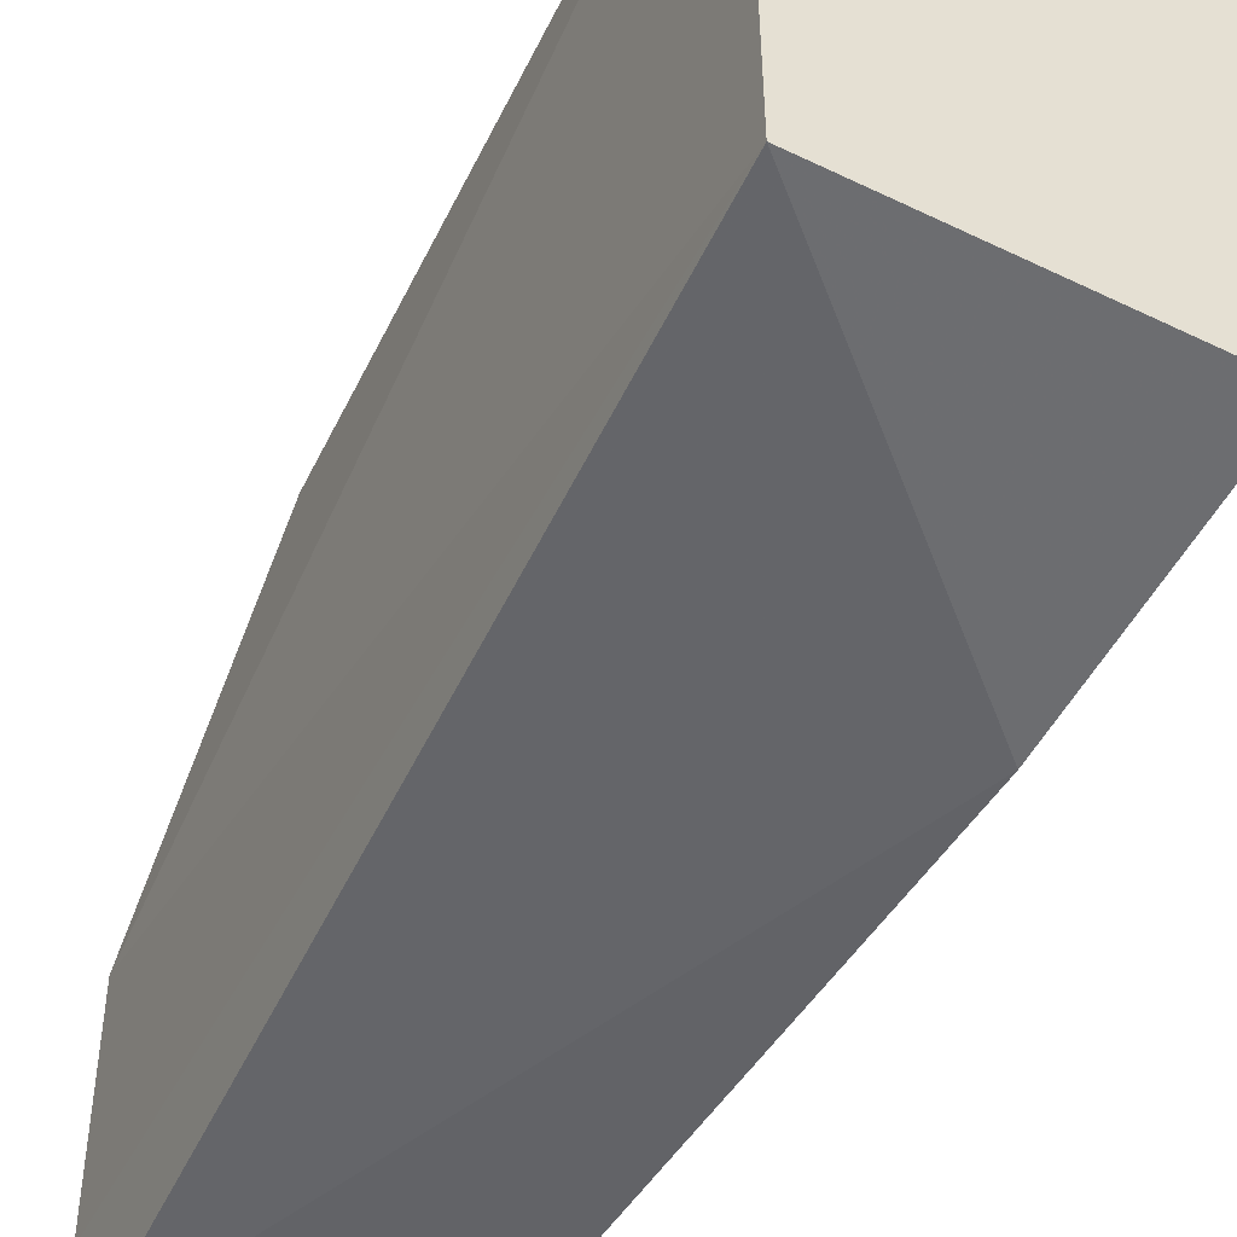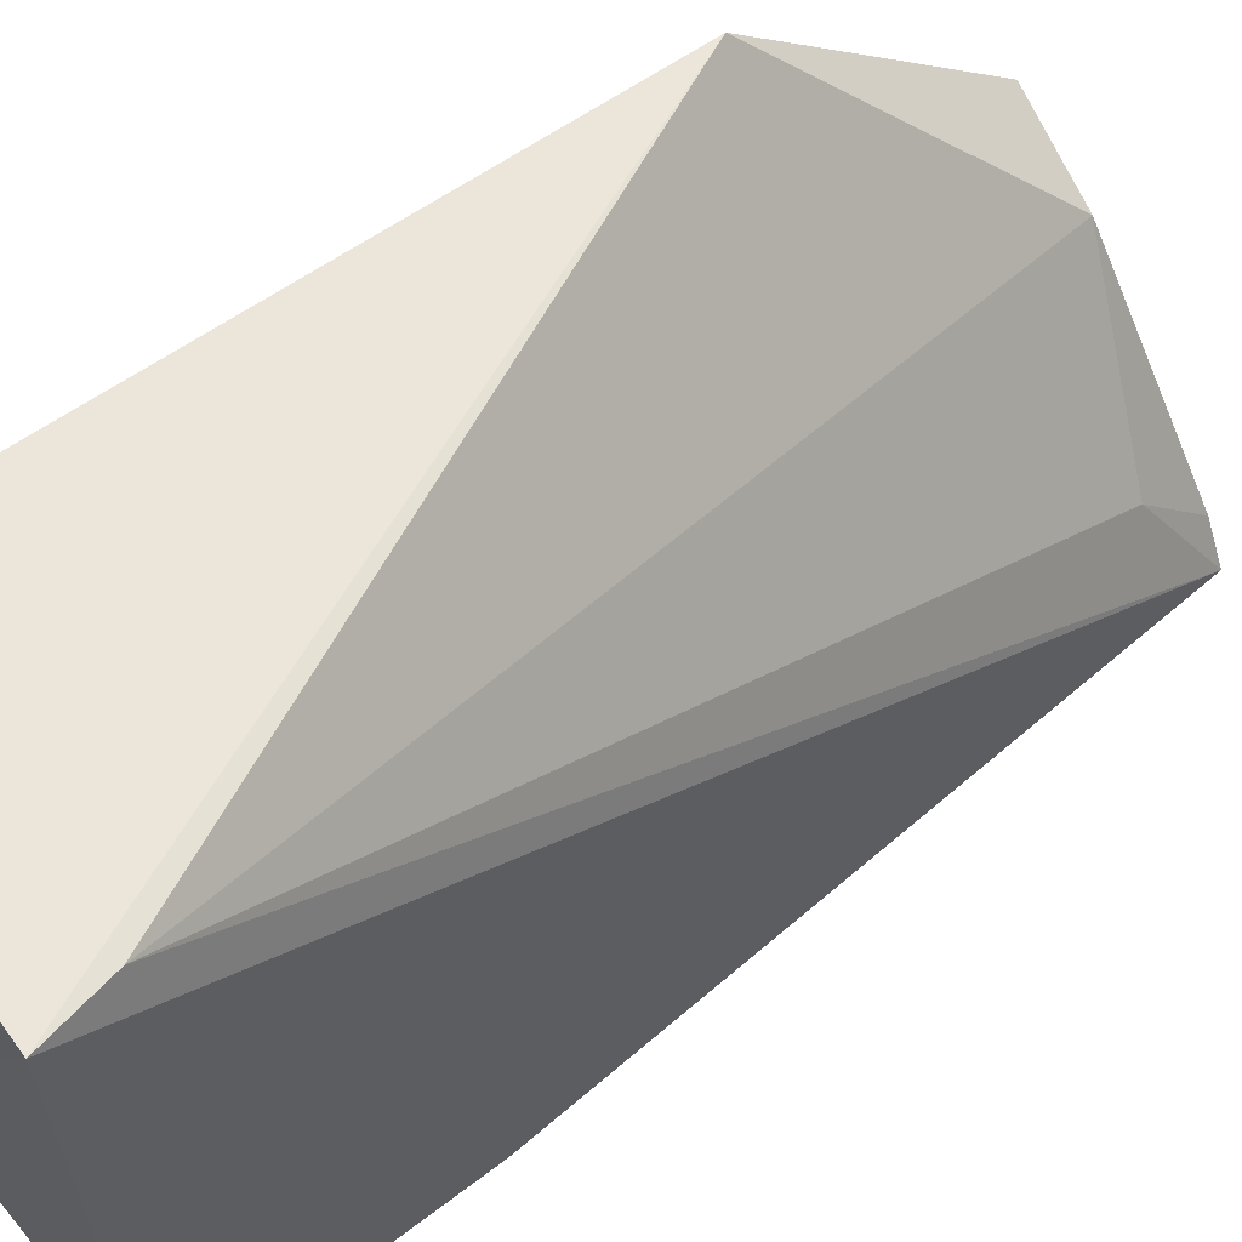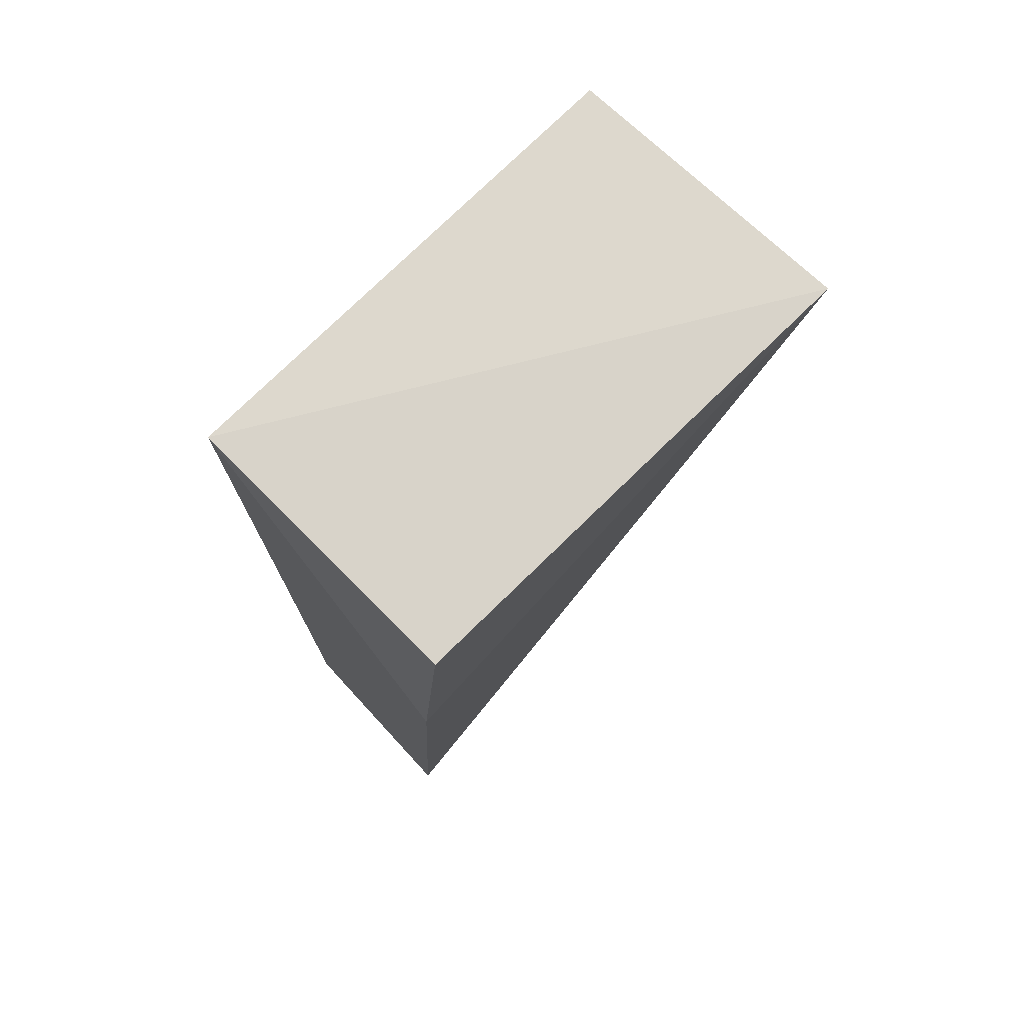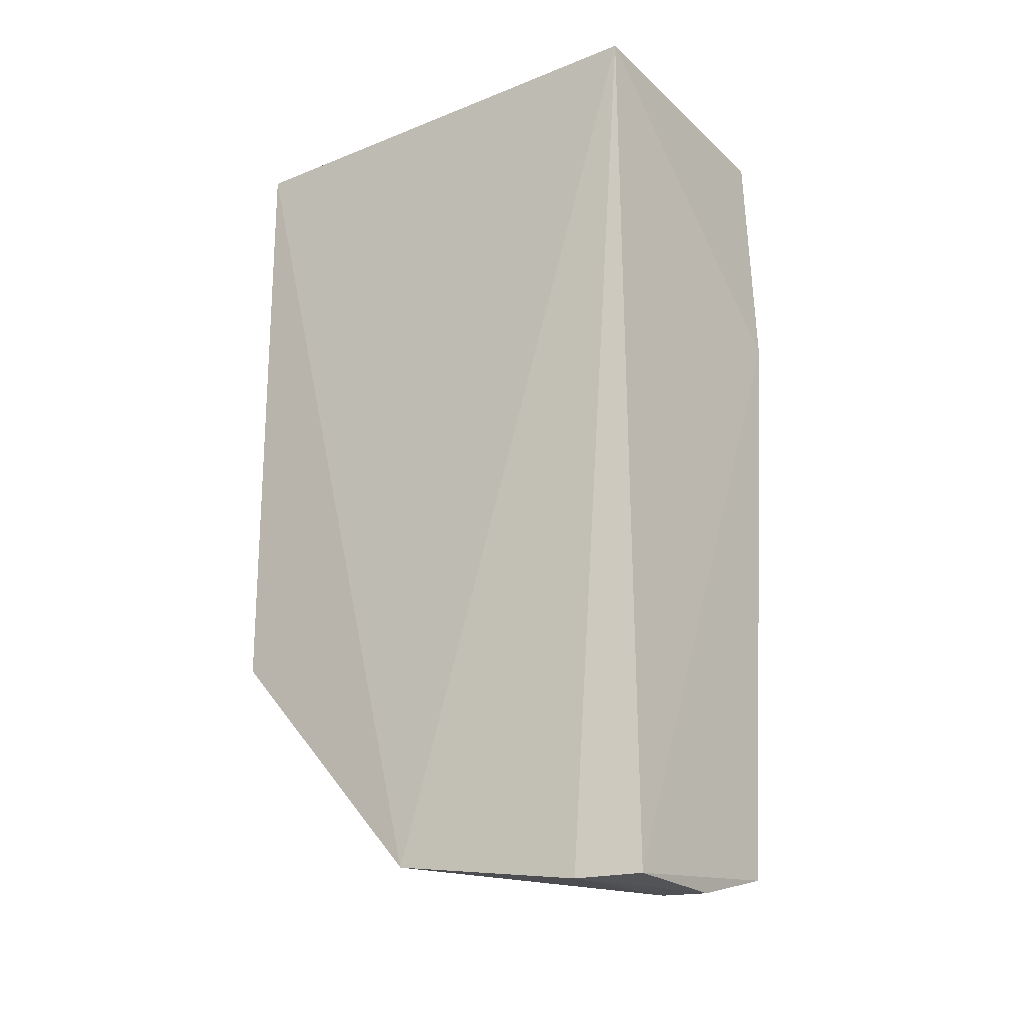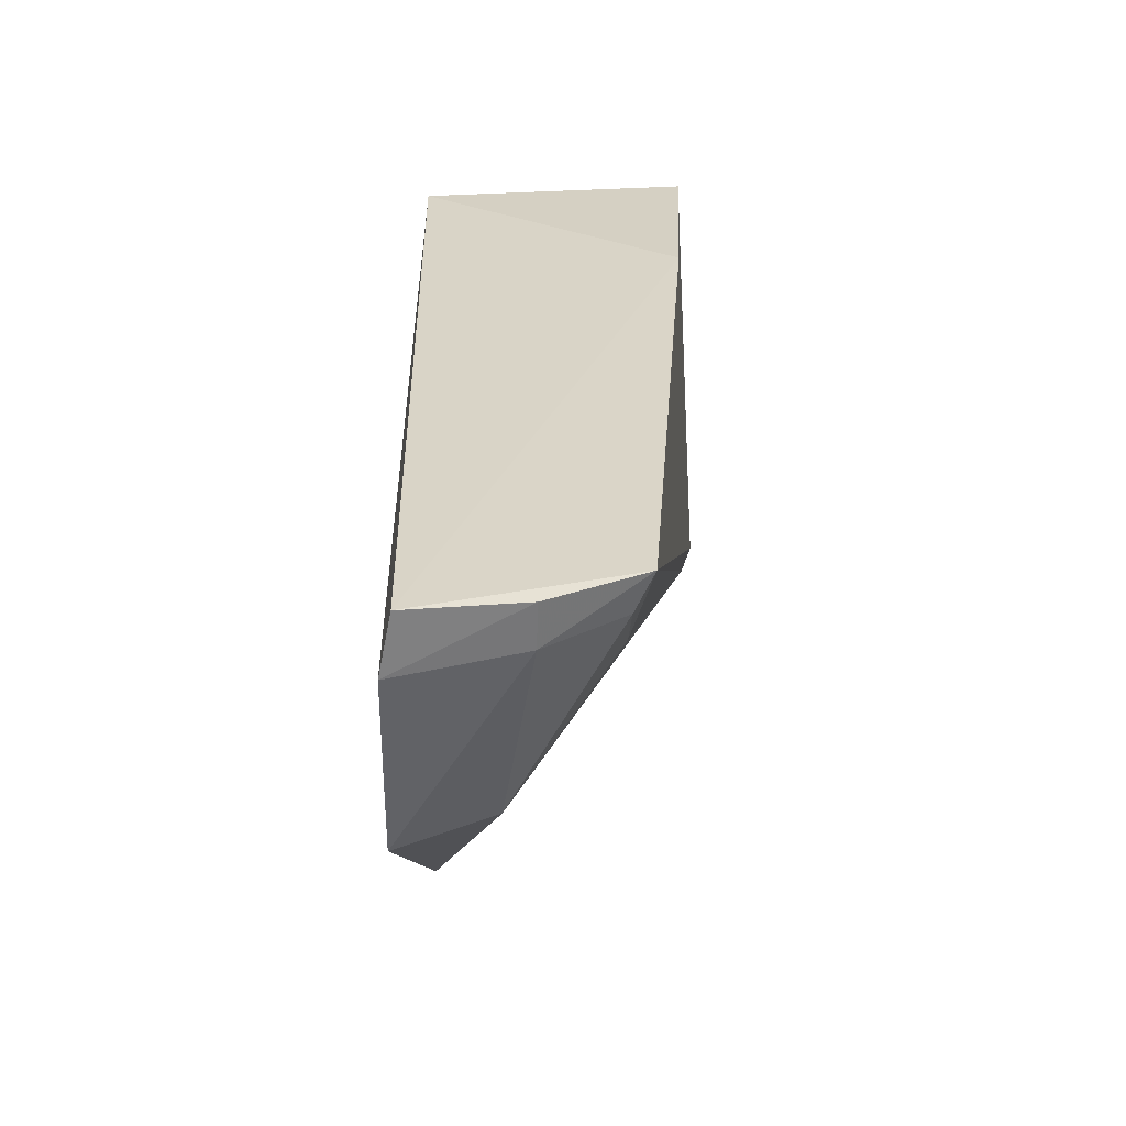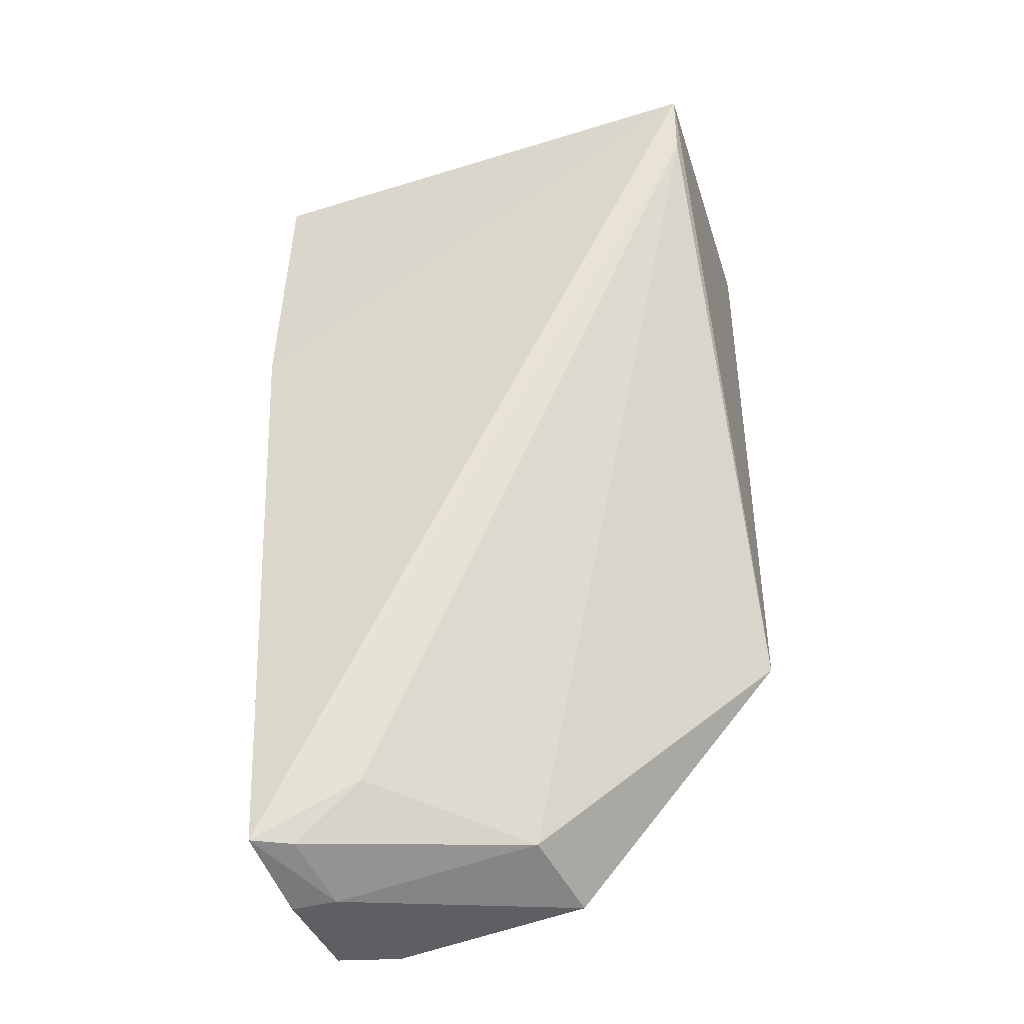
<metadata>
{"format":"obj","ext":"obj","renderer":"f3d","projection":"perspective","resolution":1024,"background":"white","views":[{"elev":-50.8,"azim":-26.0,"up":"+Y"},{"elev":57.4,"azim":52.5,"up":"+Y"},{"elev":73.2,"azim":44.8,"up":"+Z"},{"elev":-22.7,"azim":-55.5,"up":"+Z"},{"elev":-59.6,"azim":2.6,"up":"+Z"},{"elev":-41.2,"azim":108.0,"up":"+Z"}]}
</metadata>
<code>
v 0.04665 0.002433 0.0667
v 0.04613 -0.02977 0.06556
v 0.0423 -0.03002 0.008598
v 0.02682 -0.01223 0.008901
v 0.02723 0.002229 0.06607
v 0.02723 -0.02968 0.06607
v 0.03329 -0.01348 0.01035
v 0.04539 -0.03076 0.04892
v 0.02754 0.002259 0.025
v 0.02864 -0.02928 0.006873
v 0.0407 -0.02317 0.01279
v 0.03594 -0.02646 0.006985
v 0.0457 0.002208 0.06261
v 0.02759 -0.02508 0.006837
v 0.04098 -0.02744 0.008605
v 0.03616 -0.02947 0.006839
f 6 5 4
f 6 2 1
f 6 1 5
f 8 1 2
f 8 3 1
f 8 2 6
f 9 5 1
f 9 4 5
f 9 7 4
f 10 8 6
f 10 3 8
f 12 4 7
f 13 9 1
f 13 7 9
f 13 11 7
f 13 1 3
f 13 3 11
f 14 10 6
f 14 6 4
f 14 4 12
f 15 11 3
f 15 7 11
f 15 12 7
f 15 3 12
f 16 12 3
f 16 3 10
f 16 14 12
f 16 10 14

</code>
